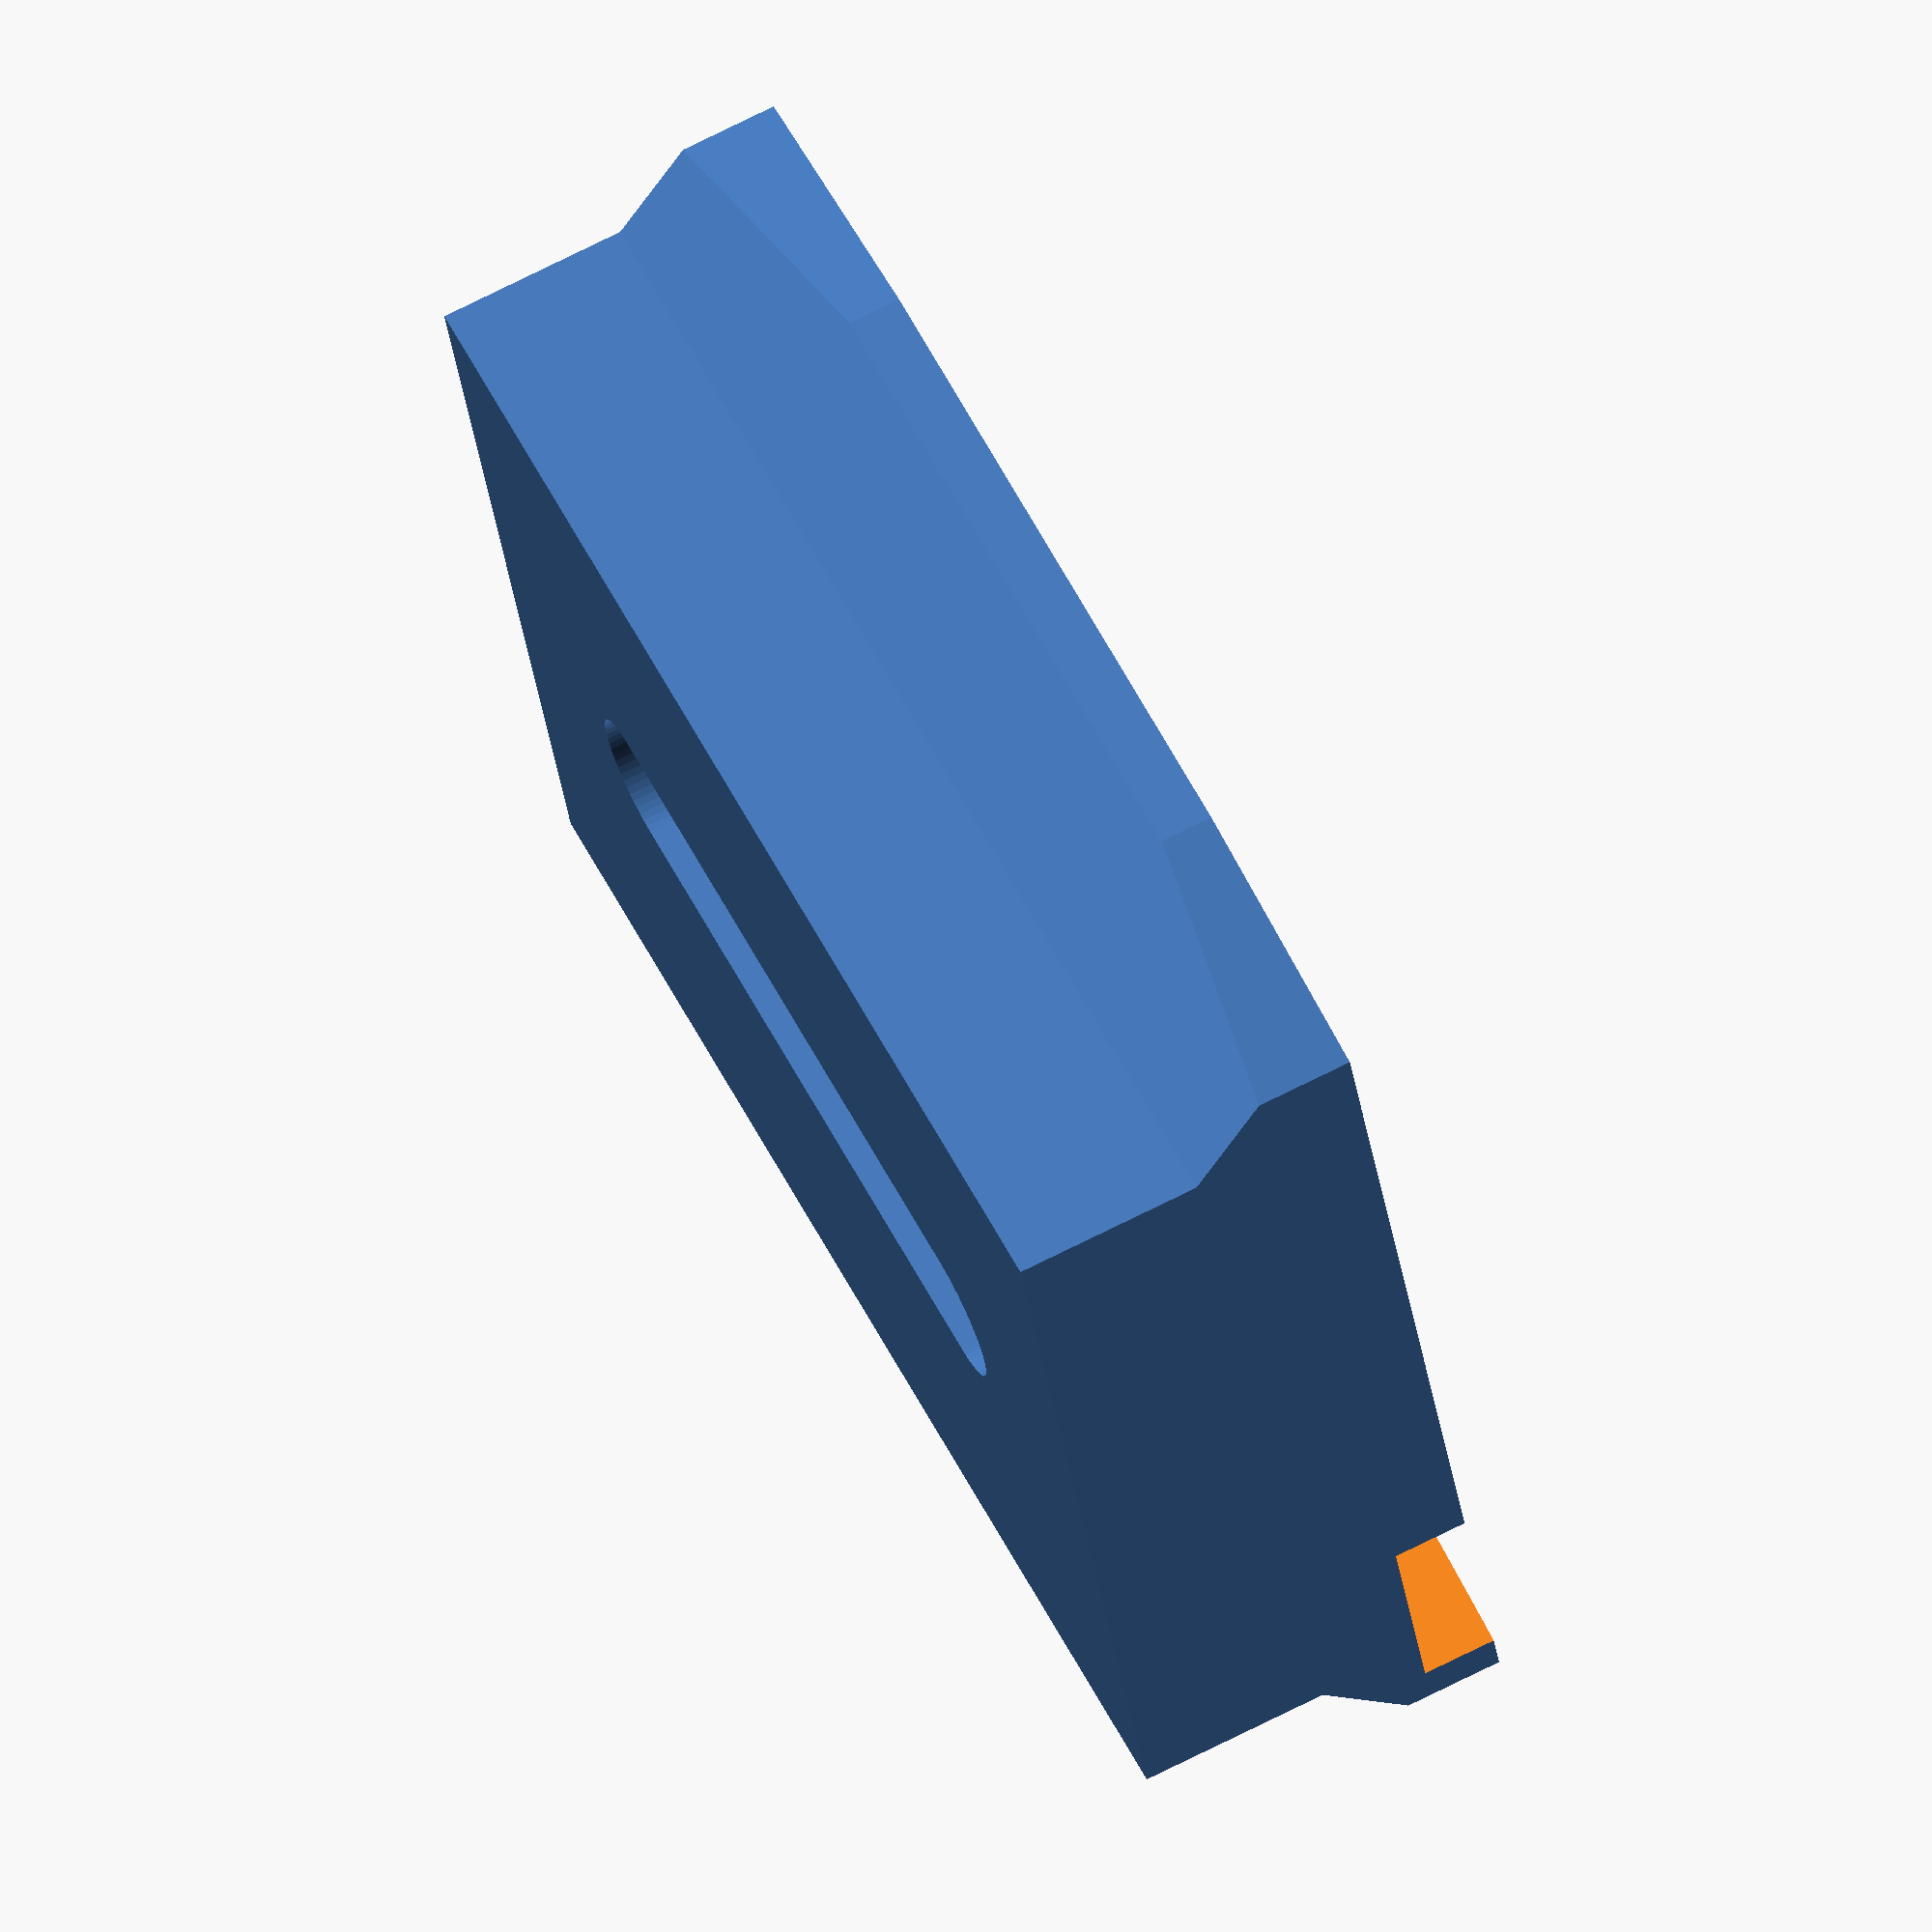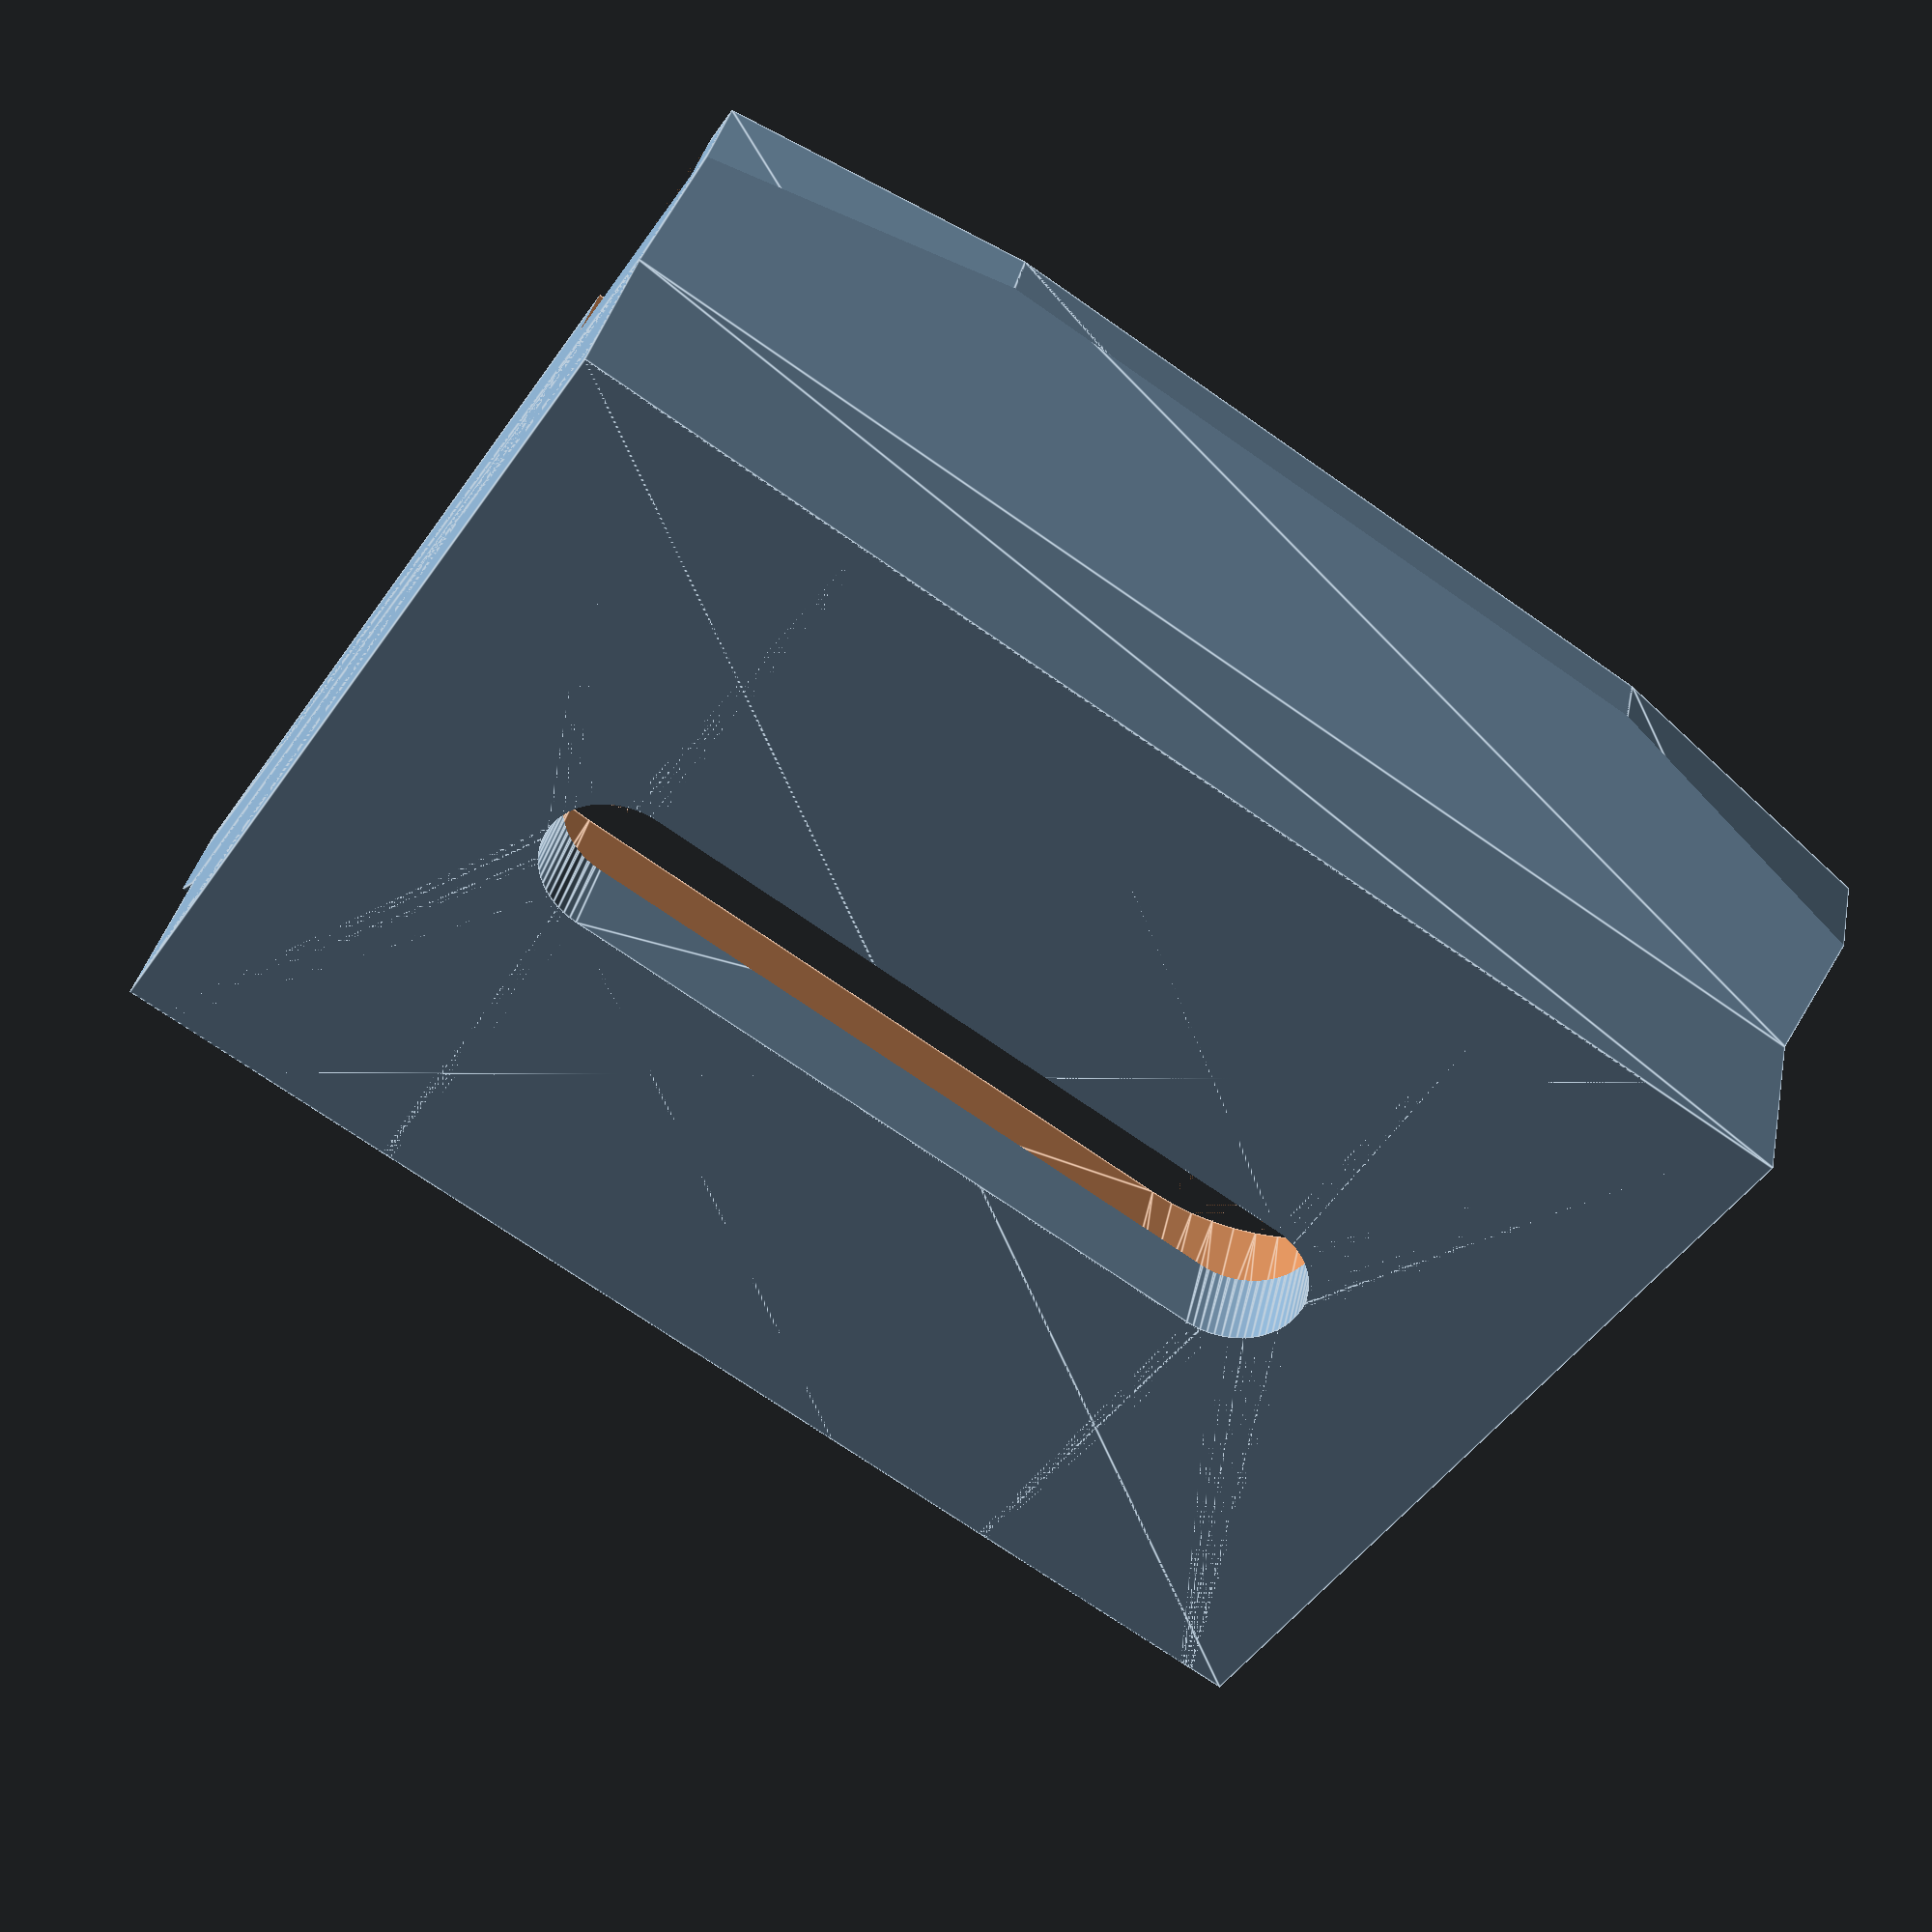
<openscad>
// Plate for dji rs3 mini stab
$fn=64;
height=12.4;
height_top=6.4;
width=38;
width_top=29.6;
depth=43.6;
tcx=10;
tcy=1.5;

pin_length=2.5; //1.7 in reality
pin_diameter=4; //3.4 in reality
lock_thickness=2.4;
lock=lock_thickness+pin_diameter/2;
open_thickness=5.6;
open=open_thickness+pin_diameter/2;
lock_end_thickness=5;
lock_end=depth-lock_end_thickness-pin_diameter/2;
lock_start_thickness=14;
lock_start=lock_start_thickness+pin_diameter/2;

bolt_diameter=16;
bolt_head=height-3;
thread_begin=10;
thread_end=depth-thread_begin;
width_bottom=width_top+2*(height-height_top);
module top_view(){
  //square([depth,width]);
  difference() {
  polygon(points=[[tcx,0],[depth-tcx,0],[depth,tcy],[depth,width-tcy],[depth-tcx,width],[tcx,width],[0,width-tcy],[0,tcy]]);
  hull() {
    translate([thread_begin,width/2,0]) circle(d=5);
    translate([thread_end,width/2,0]) circle(d=5);
  }
  }
}
module side_view(){
  square([depth,height]);
}
module rear_view(){
  *square([height,width]);
  polygon([[0,(width-width_bottom)/2],[height-height_top,(width-width_top)/2],[height,(width-width_top)/2],[height,(width+width_top)/2],[height-height_top,(width+width_top)/2],[0,(width+width_bottom)/2]]);
}
module inner_structure(){
  linear_extrude(pin_length) {
    pin_cutout();
    translate([depth,width])rotate(180) pin_cutout();
  }
  hull() {
    translate([thread_begin,width/2,0])cylinder(d=bolt_diameter,h=bolt_head);
    translate([thread_end,width/2,0])cylinder(d=bolt_diameter,h=bolt_head);
  } 
}
module pin_cutout() {
  pinpoints=[[-pin_diameter/2,width-lock],[lock_start-pin_diameter/2,width-open],[lock_start,width-open],[lock_start,width-lock],[lock_end,width-lock],[lock_end,width-open],[-pin_diameter/2,width-open]];
  for (i=[0:1:5]) hull() {
    translate(pinpoints[i]) circle(d=pin_diameter);
    translate(pinpoints[i+1]) circle(d=pin_diameter);
  }
    
}
difference() {
  intersection() {
    linear_extrude(height,convexity=2) top_view();
    rotate([-90,0,0]) mirror([0,1,0]) linear_extrude(width,convexity=2) side_view();
    rotate([0,90,0]) mirror([1,0,0]) linear_extrude(depth,convexity=2) rear_view();
  }
  inner_structure();
}
</openscad>
<views>
elev=108.1 azim=342.1 roll=116.8 proj=o view=solid
elev=144.8 azim=213.5 roll=168.9 proj=p view=edges
</views>
